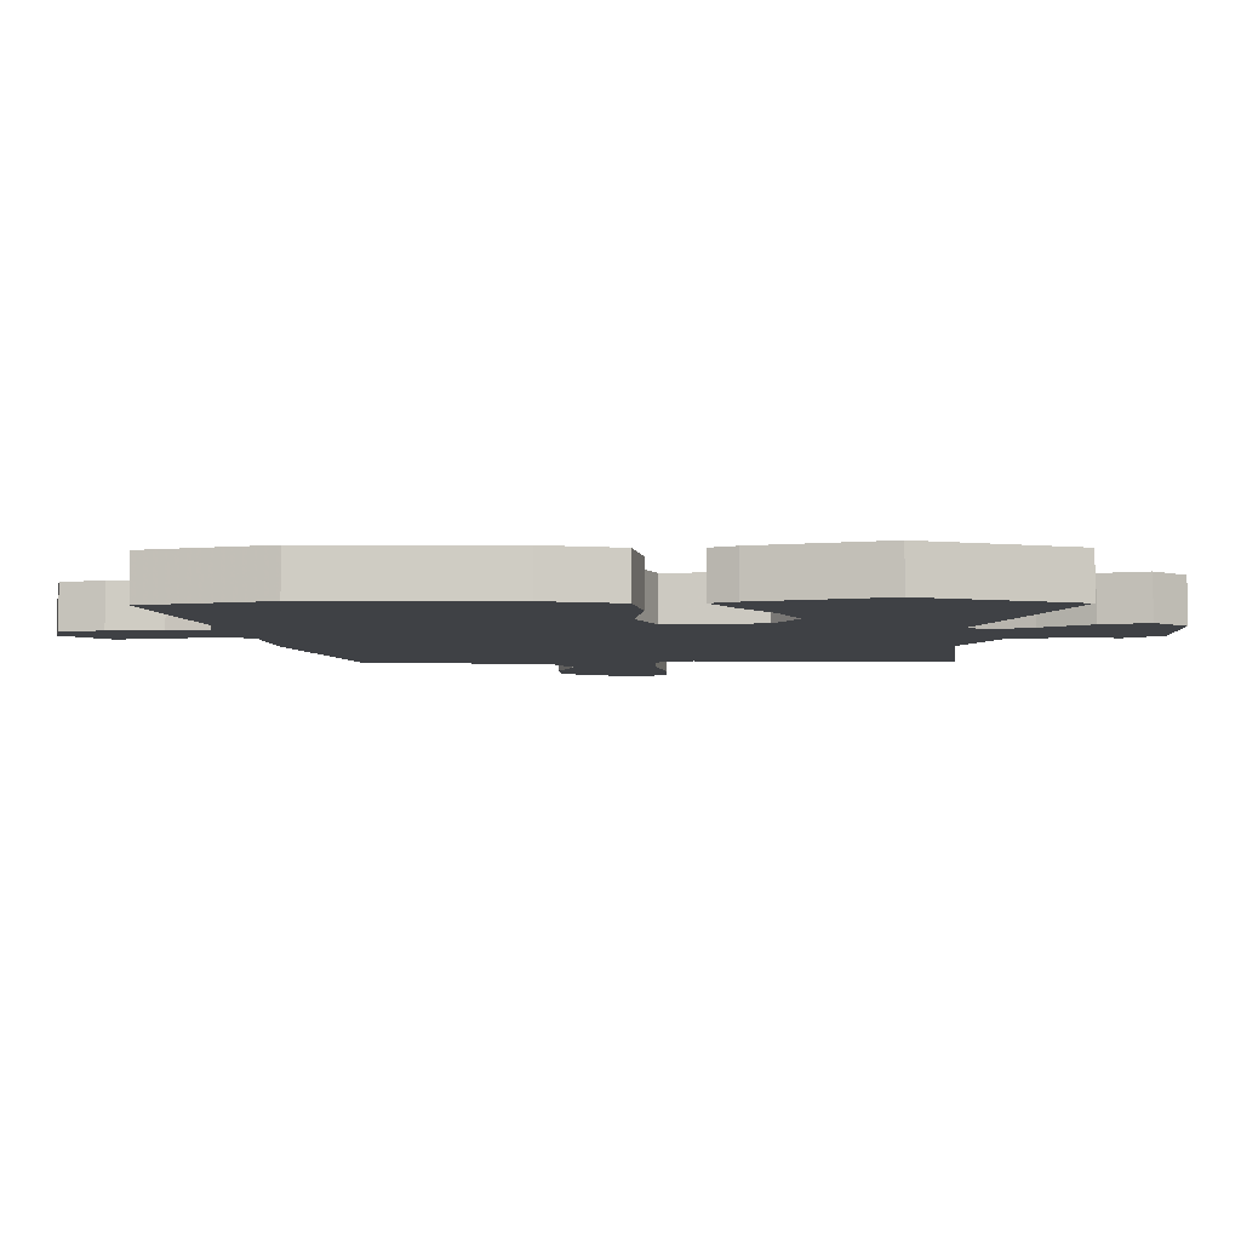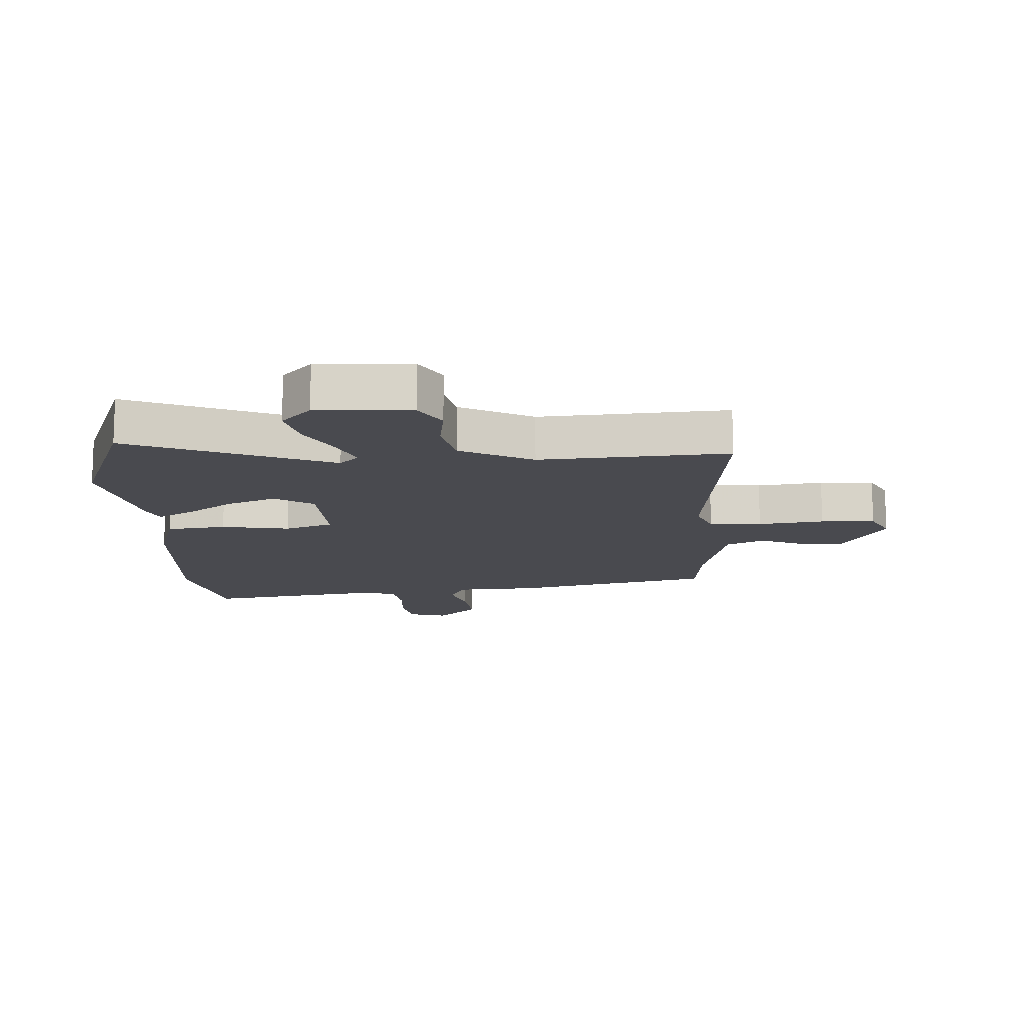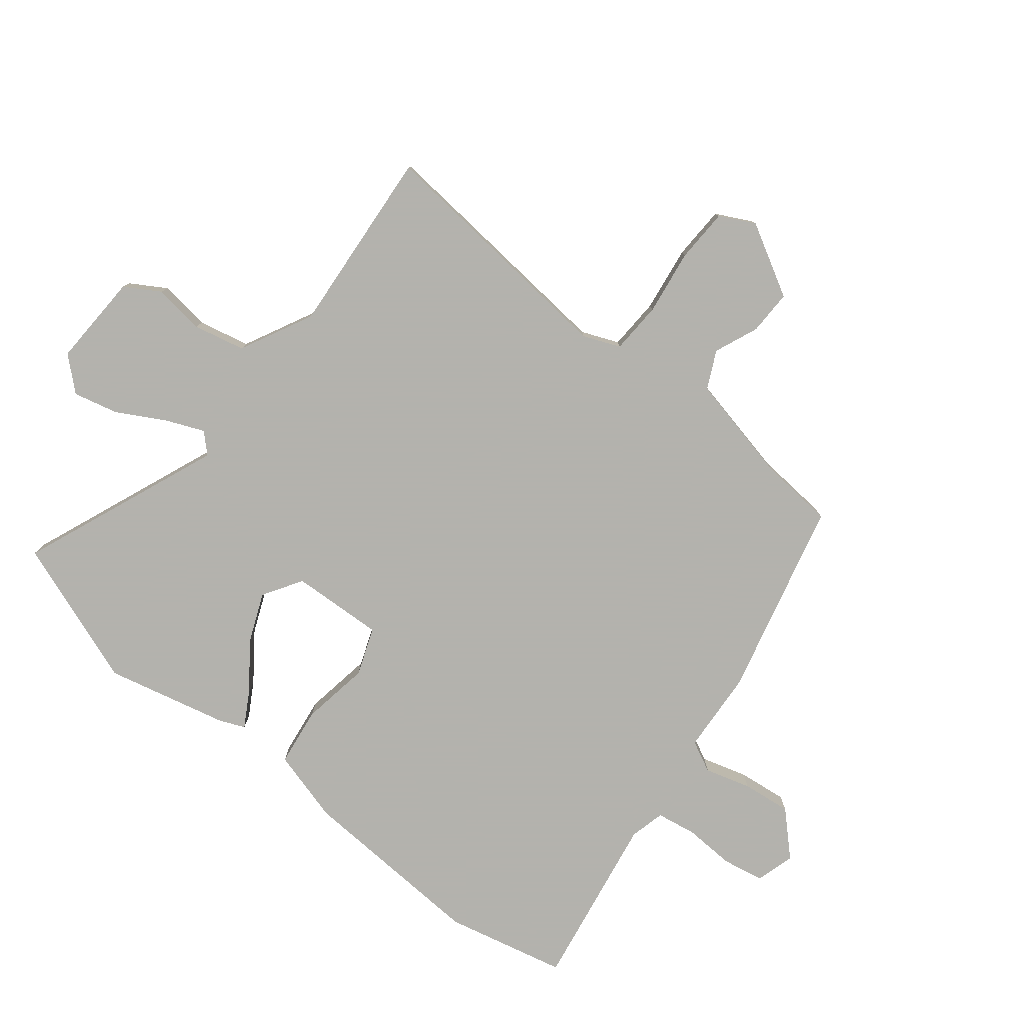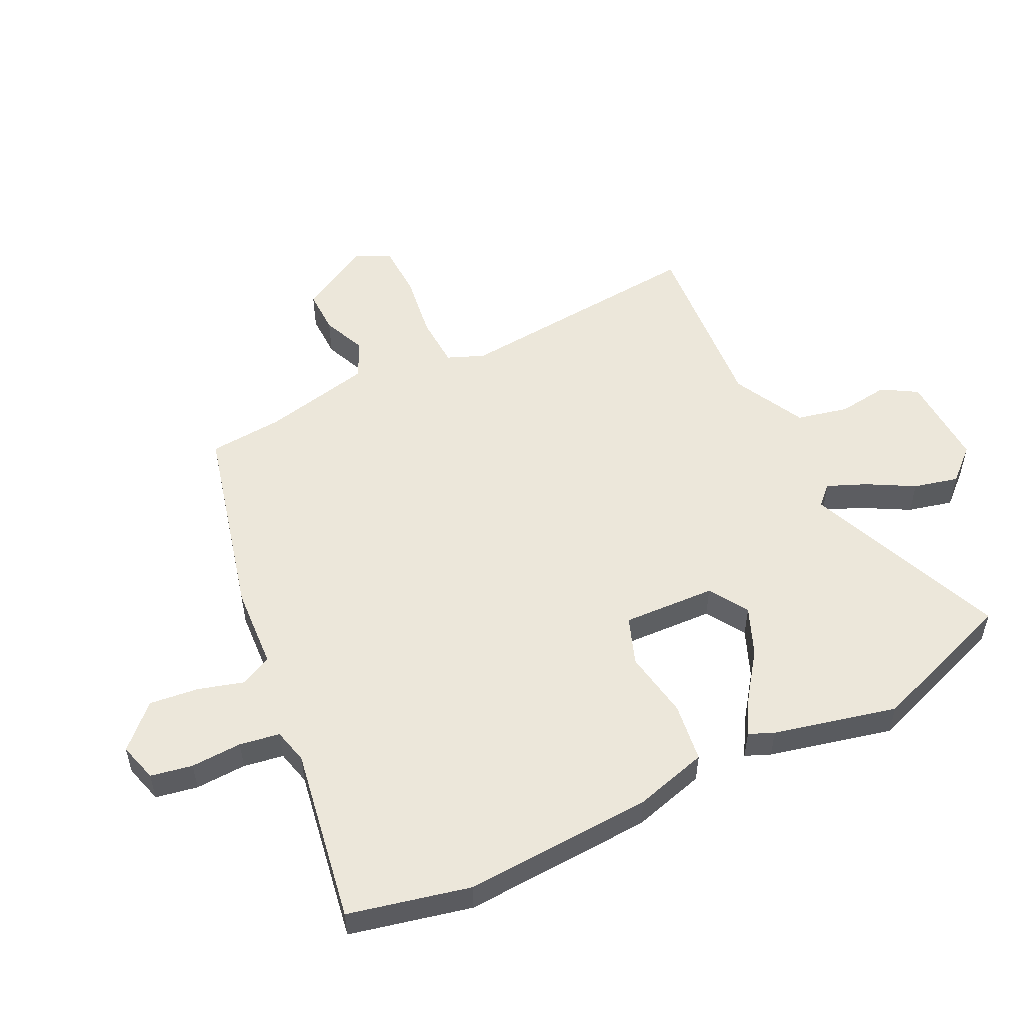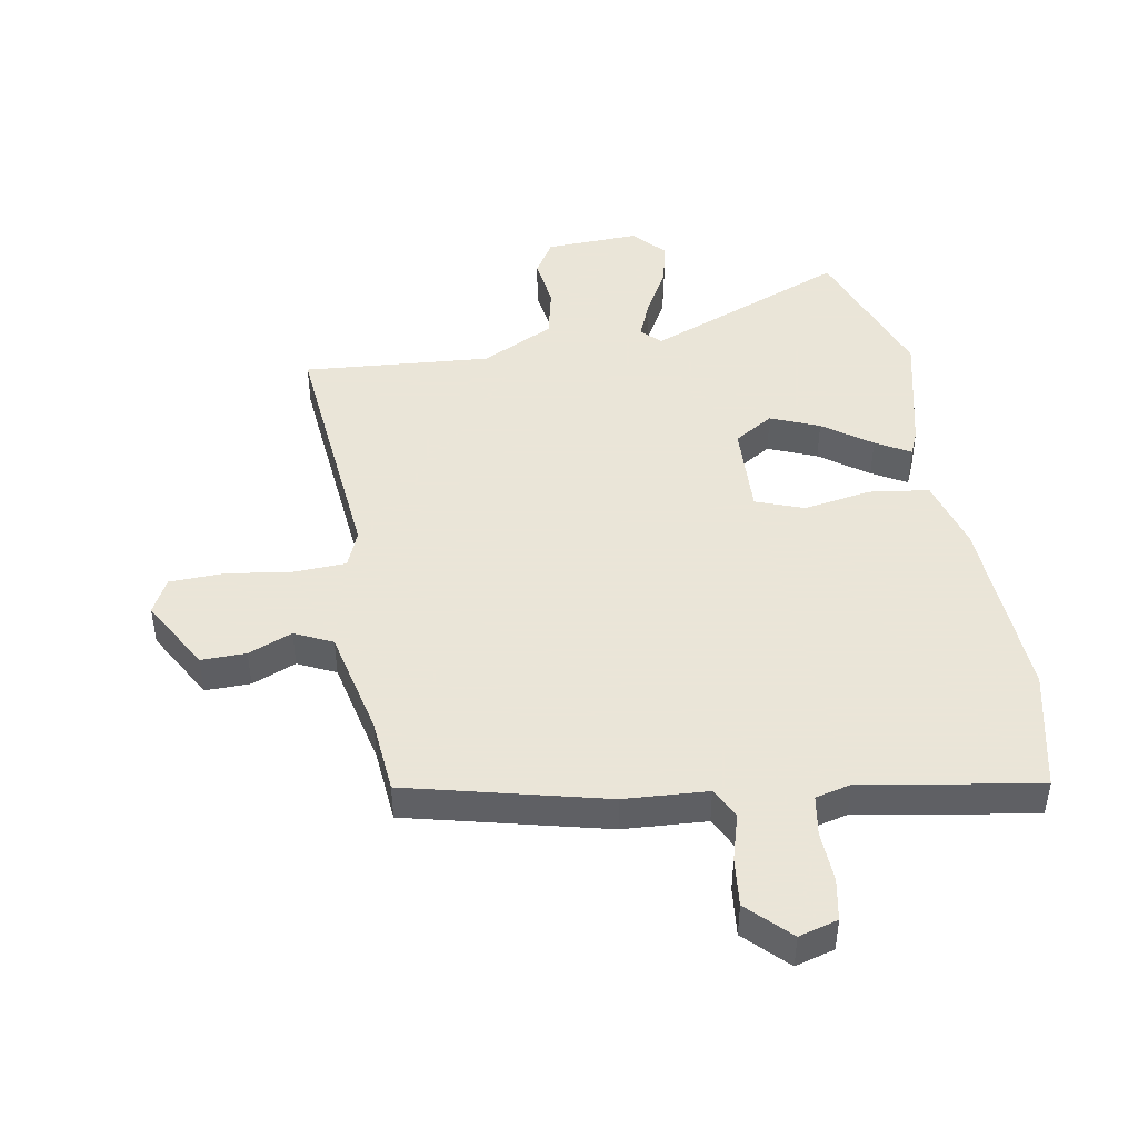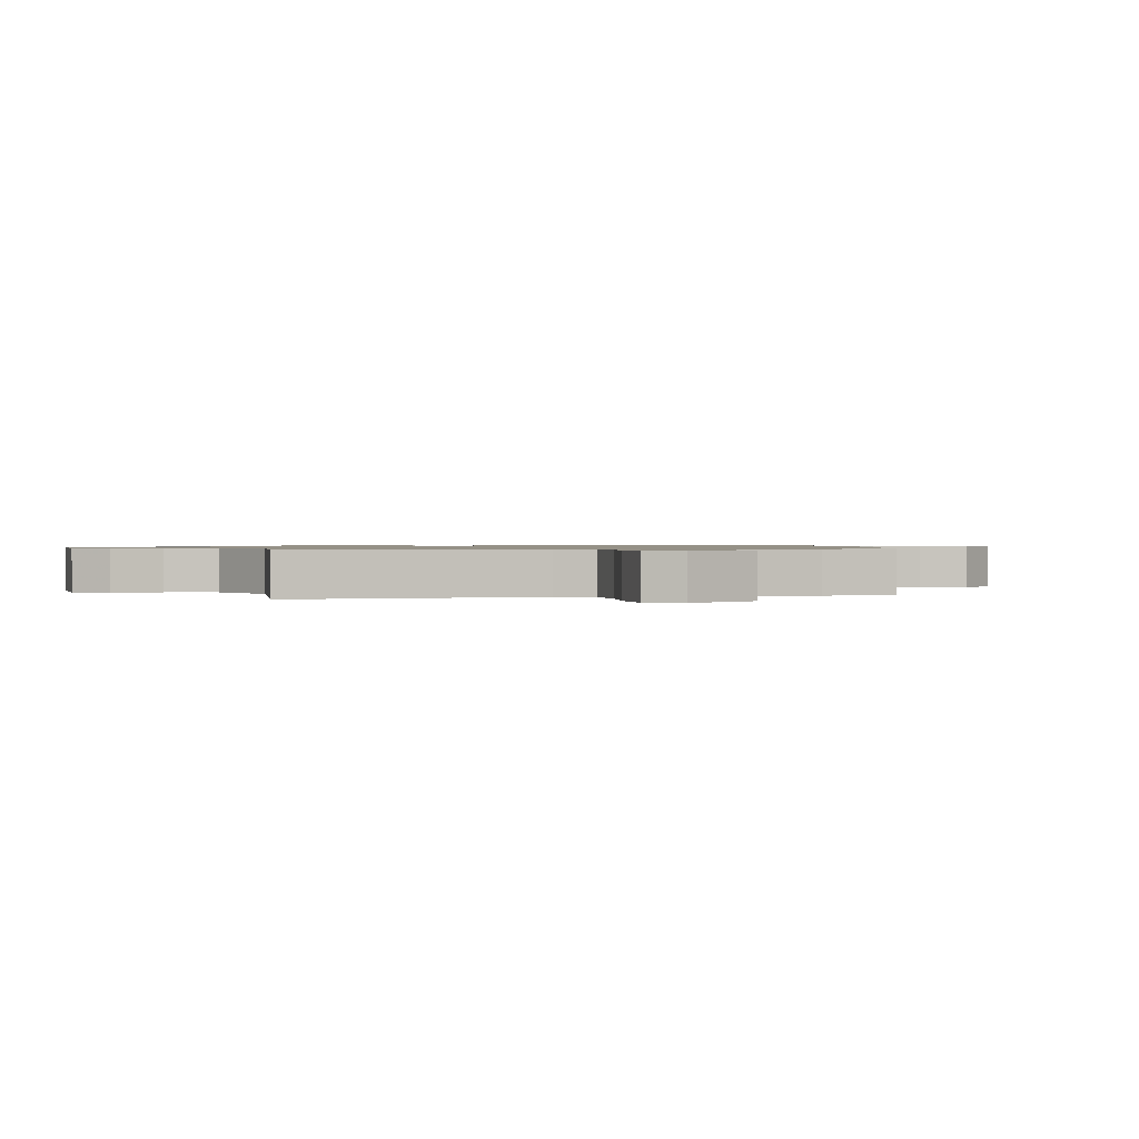
<metadata>
{"format":"obj","ext":"obj","renderer":"f3d","projection":"perspective","resolution":1024,"background":"white","views":[{"elev":-5.3,"azim":93.4,"up":"+Y"},{"elev":-13.5,"azim":-176.8,"up":"+Y"},{"elev":-79.4,"azim":-127.8,"up":"+Y"},{"elev":53.1,"azim":64.6,"up":"+Y"},{"elev":45.5,"azim":-9.3,"up":"+Y"},{"elev":0.9,"azim":-102.3,"up":"+Y"}]}
</metadata>
<code>
v 0.488 0.07 0.557
v 0.531 0.07 0.357
v 0.51 0.07 0.045
v 0.475 0.07 -0.075
v 0.377 0.07 -0.087
v 0.265 0.07 -0.067
v 0.186 0.07 -0.095
v 0.191 0.07 -0.248
v 0.255 0.07 -0.289
v 0.335 0.07 -0.257
v 0.414 0.07 -0.201
v 0.471 0.07 -0.169
v 0.488 0.07 -0.21
v 0.533 0.07 -0.413
v 0.442 0.07 -0.654
v 0.112 0.07 -0.516
v 0.081 0.07 -0.547
v 0.107 0.07 -0.611
v 0.149 0.07 -0.689
v 0.166 0.07 -0.763
v 0.117 0.07 -0.816
v -0.037 0.07 -0.808
v -0.071 0.07 -0.75
v -0.059 0.07 -0.666
v -0.077 0.07 -0.581
v -0.196 0.07 -0.519
v -0.504 0.07 -0.54
v -0.492 0.07 -0.424
v -0.46 0.07 -0.122
v -0.484 0.07 -0.061
v -0.57 0.07 -0.056
v -0.678 0.07 -0.07
v -0.767 0.07 -0.066
v -0.796 0.07 -0.008
v -0.728 0.07 0.11
v -0.654 0.07 0.108
v -0.582 0.07 0.077
v -0.52 0.07 0.106
v -0.478 0.07 0.285
v -0.466 0.07 0.408
v -0.141 0.07 0.484
v -0.004 0.07 0.491
v 0.022 0.07 0.542
v 0.001 0.07 0.618
v -0.007 0.07 0.699
v 0.06 0.07 0.765
v 0.124 0.07 0.746
v 0.136 0.07 0.677
v 0.131 0.07 0.593
v 0.141 0.07 0.527
v 0.199 0.07 0.512
v 0.488 0 0.557
v 0.531 0 0.357
v 0.51 0 0.045
v 0.475 0 -0.075
v 0.377 0 -0.087
v 0.265 0 -0.067
v 0.186 0 -0.095
v 0.191 0 -0.248
v 0.255 0 -0.289
v 0.335 0 -0.257
v 0.414 0 -0.201
v 0.471 0 -0.169
v 0.488 0 -0.21
v 0.533 0 -0.413
v 0.442 0 -0.654
v 0.112 0 -0.516
v 0.081 0 -0.547
v 0.107 0 -0.611
v 0.149 0 -0.689
v 0.166 0 -0.763
v 0.117 0 -0.816
v -0.037 0 -0.808
v -0.071 0 -0.75
v -0.059 0 -0.666
v -0.077 0 -0.581
v -0.196 0 -0.519
v -0.504 0 -0.54
v -0.492 0 -0.424
v -0.46 0 -0.122
v -0.484 0 -0.061
v -0.57 0 -0.056
v -0.678 0 -0.07
v -0.767 0 -0.066
v -0.796 0 -0.008
v -0.728 0 0.11
v -0.654 0 0.108
v -0.582 0 0.077
v -0.52 0 0.106
v -0.478 0 0.285
v -0.466 0 0.408
v -0.141 0 0.484
v -0.004 0 0.491
v 0.022 0 0.542
v 0.001 0 0.618
v -0.007 0 0.699
v 0.06 0 0.765
v 0.124 0 0.746
v 0.136 0 0.677
v 0.131 0 0.593
v 0.141 0 0.527
v 0.199 0 0.512
f 46 47 48 49
f 46 49 50
f 43 44 45 46
f 43 46 50
f 42 43 50 51
f 39 40 41 42
f 38 39 42 51
f 34 35 36 37
f 32 33 34 37
f 31 32 37 38
f 30 31 38 51
f 26 27 28 29
f 25 26 29 30
f 21 22 23 24
f 21 24 25
f 18 19 20 21
f 17 18 21 25
f 16 17 25 30
f 10 11 12 13
f 9 10 13 14
f 3 4 5 6
f 3 6 7
f 2 3 7
f 1 2 7
f 51 1 7
f 30 51 7
f 16 30 7 8
f 9 14 15 16
f 8 9 16
f 100 99 98 97
f 101 100 97
f 97 96 95 94
f 101 97 94
f 102 101 94 93
f 93 92 91 90
f 102 93 90 89
f 88 87 86 85
f 88 85 84 83
f 89 88 83 82
f 102 89 82 81
f 80 79 78 77
f 81 80 77 76
f 75 74 73 72
f 76 75 72
f 72 71 70 69
f 76 72 69 68
f 81 76 68 67
f 64 63 62 61
f 65 64 61 60
f 57 56 55 54
f 58 57 54
f 58 54 53
f 58 53 52
f 58 52 102
f 58 102 81
f 59 58 81 67
f 67 66 65 60
f 67 60 59
f 1 52 53 2
f 2 53 54 3
f 3 54 55 4
f 4 55 56 5
f 5 56 57 6
f 6 57 58 7
f 7 58 59 8
f 8 59 60 9
f 9 60 61 10
f 10 61 62 11
f 11 62 63 12
f 12 63 64 13
f 13 64 65 14
f 14 65 66 15
f 15 66 67 16
f 16 67 68 17
f 17 68 69 18
f 18 69 70 19
f 19 70 71 20
f 20 71 72 21
f 21 72 73 22
f 22 73 74 23
f 23 74 75 24
f 24 75 76 25
f 25 76 77 26
f 26 77 78 27
f 27 78 79 28
f 28 79 80 29
f 29 80 81 30
f 30 81 82 31
f 31 82 83 32
f 32 83 84 33
f 33 84 85 34
f 34 85 86 35
f 35 86 87 36
f 36 87 88 37
f 37 88 89 38
f 38 89 90 39
f 39 90 91 40
f 40 91 92 41
f 41 92 93 42
f 42 93 94 43
f 43 94 95 44
f 44 95 96 45
f 45 96 97 46
f 46 97 98 47
f 47 98 99 48
f 48 99 100 49
f 49 100 101 50
f 50 101 102 51
f 51 102 52 1

</code>
